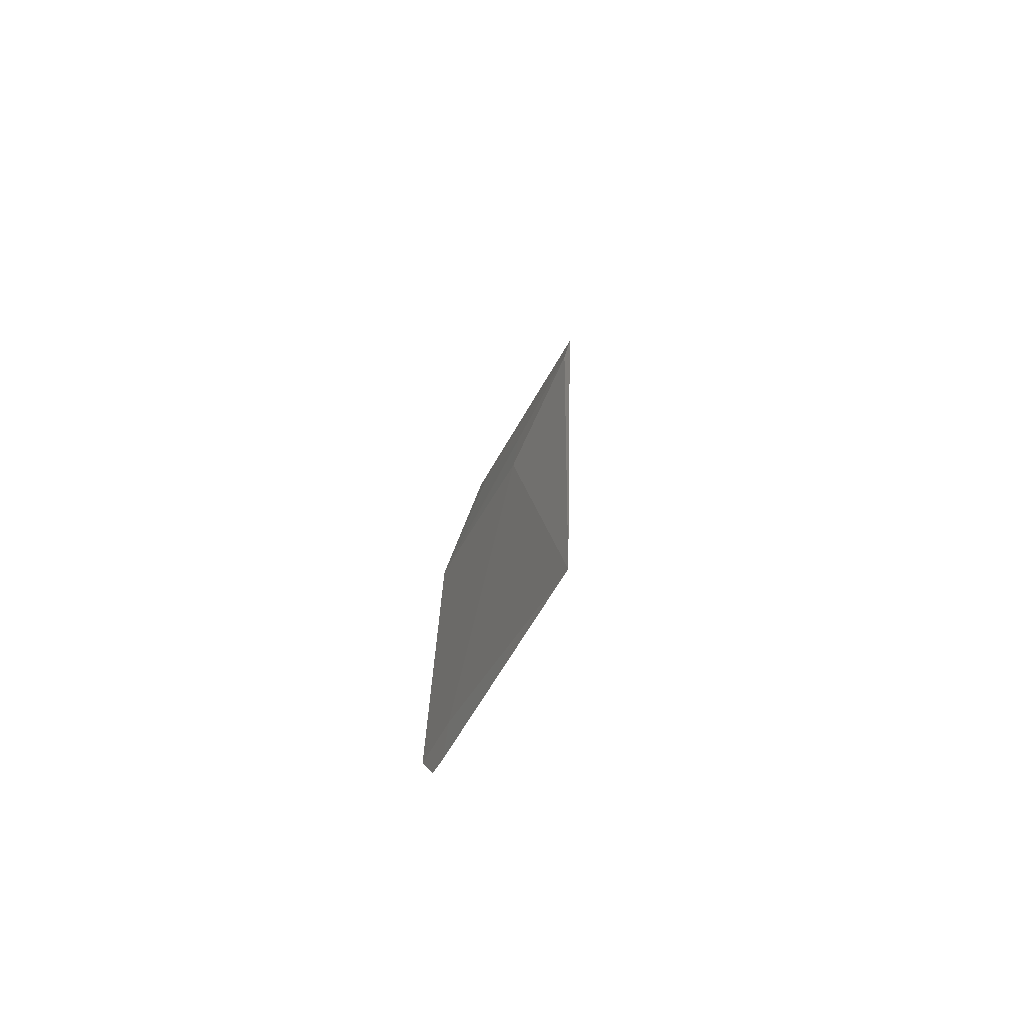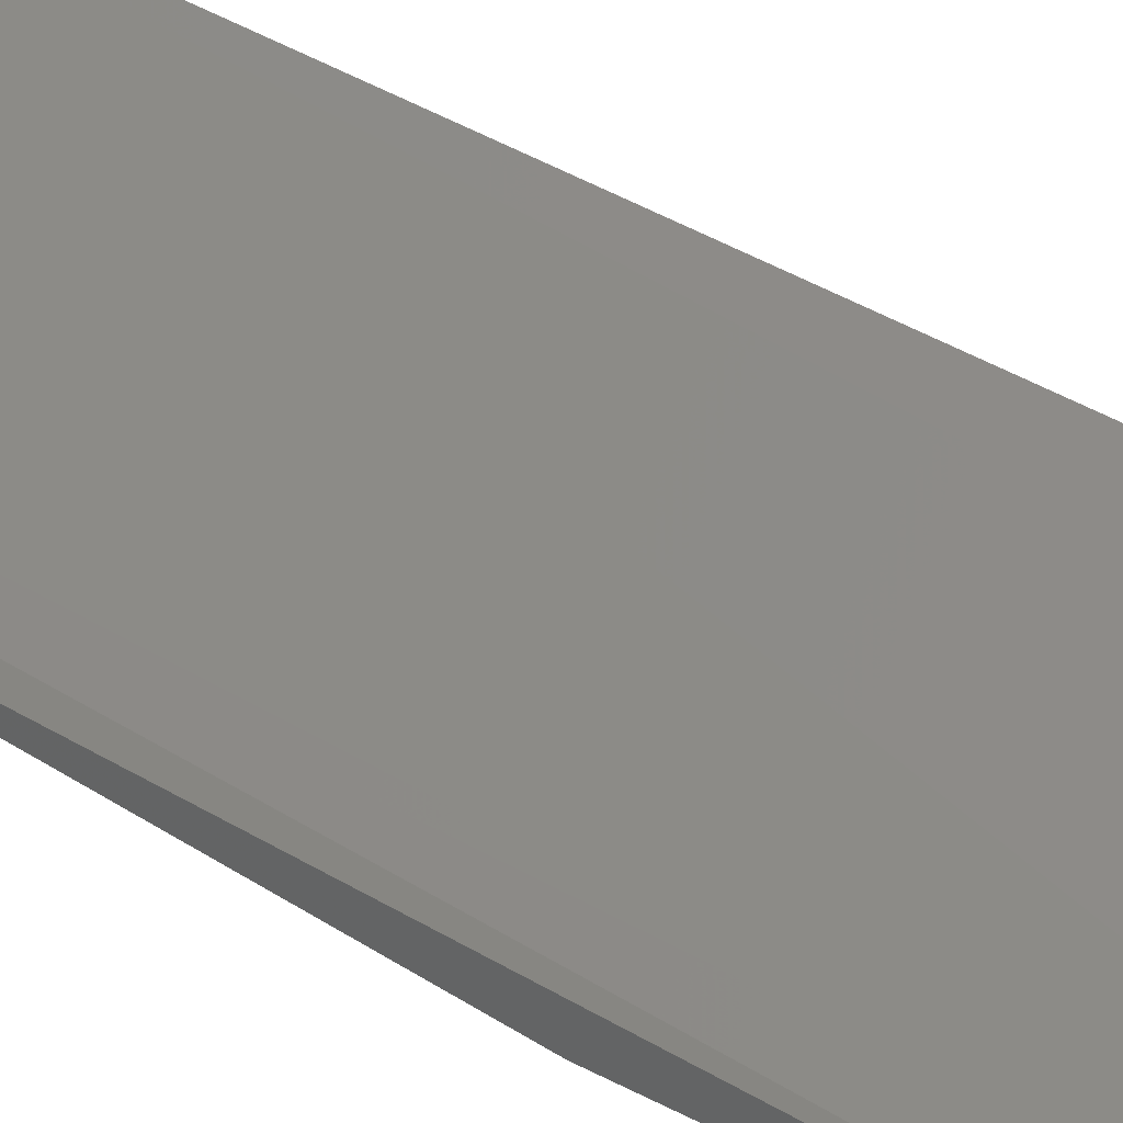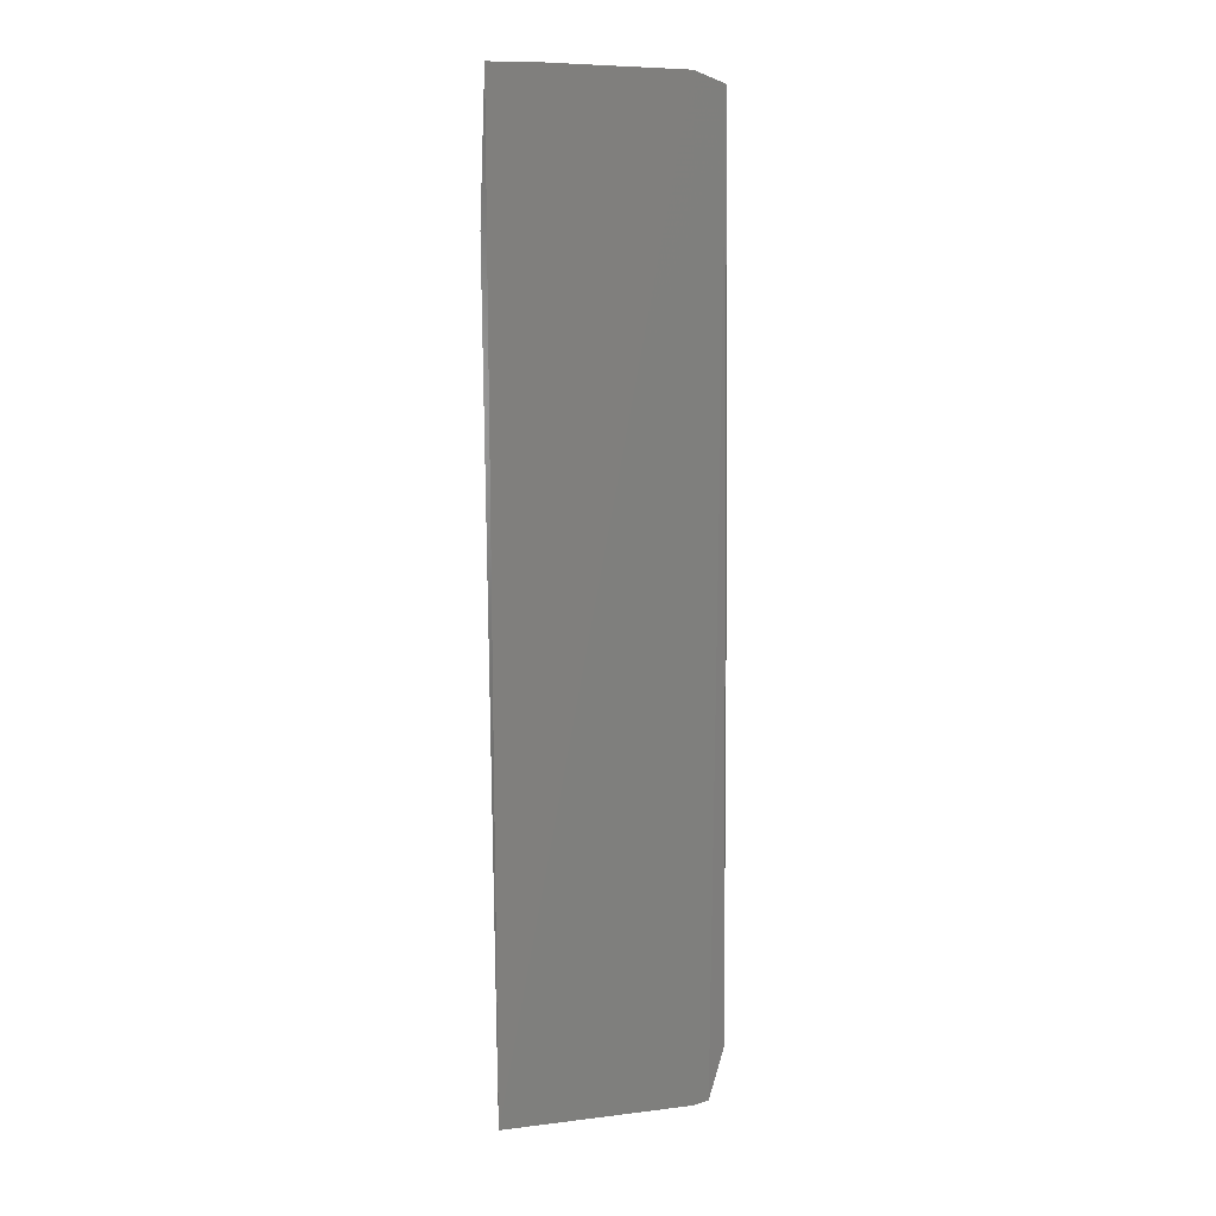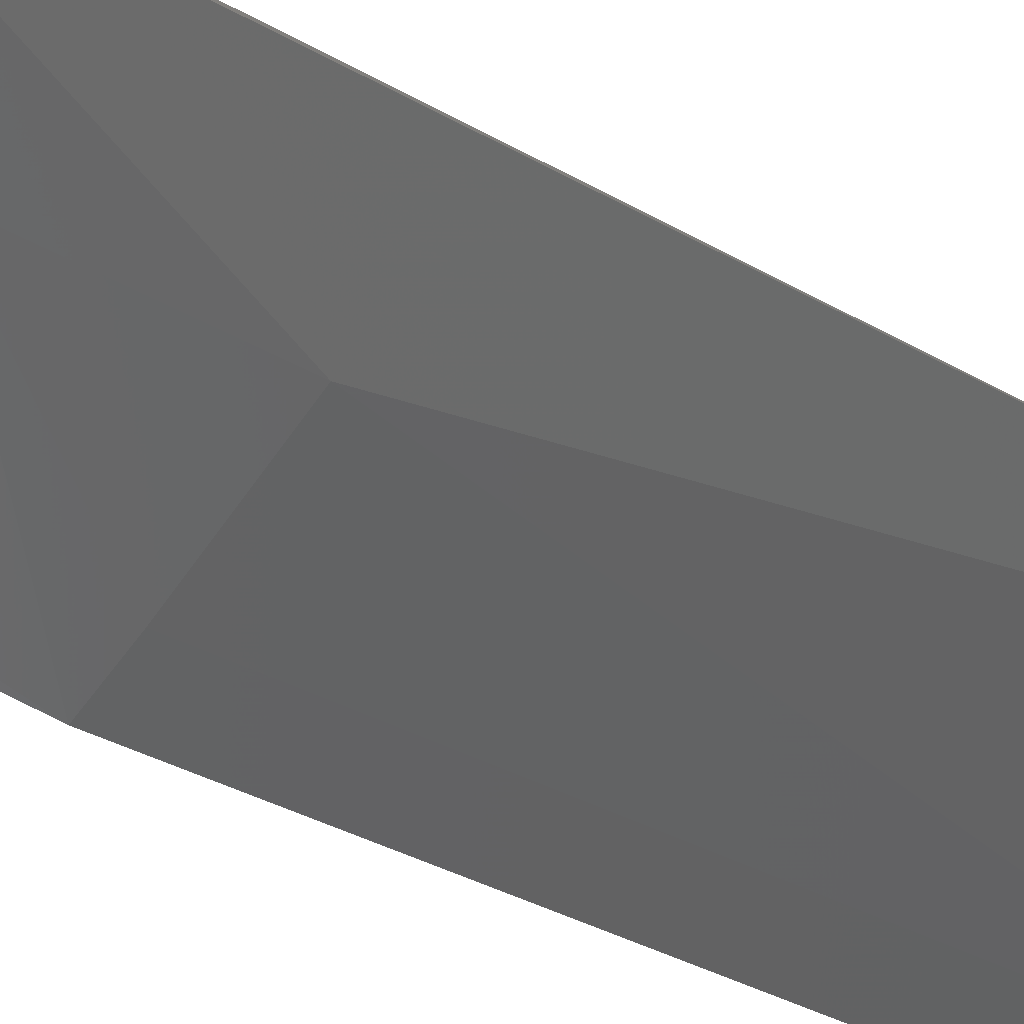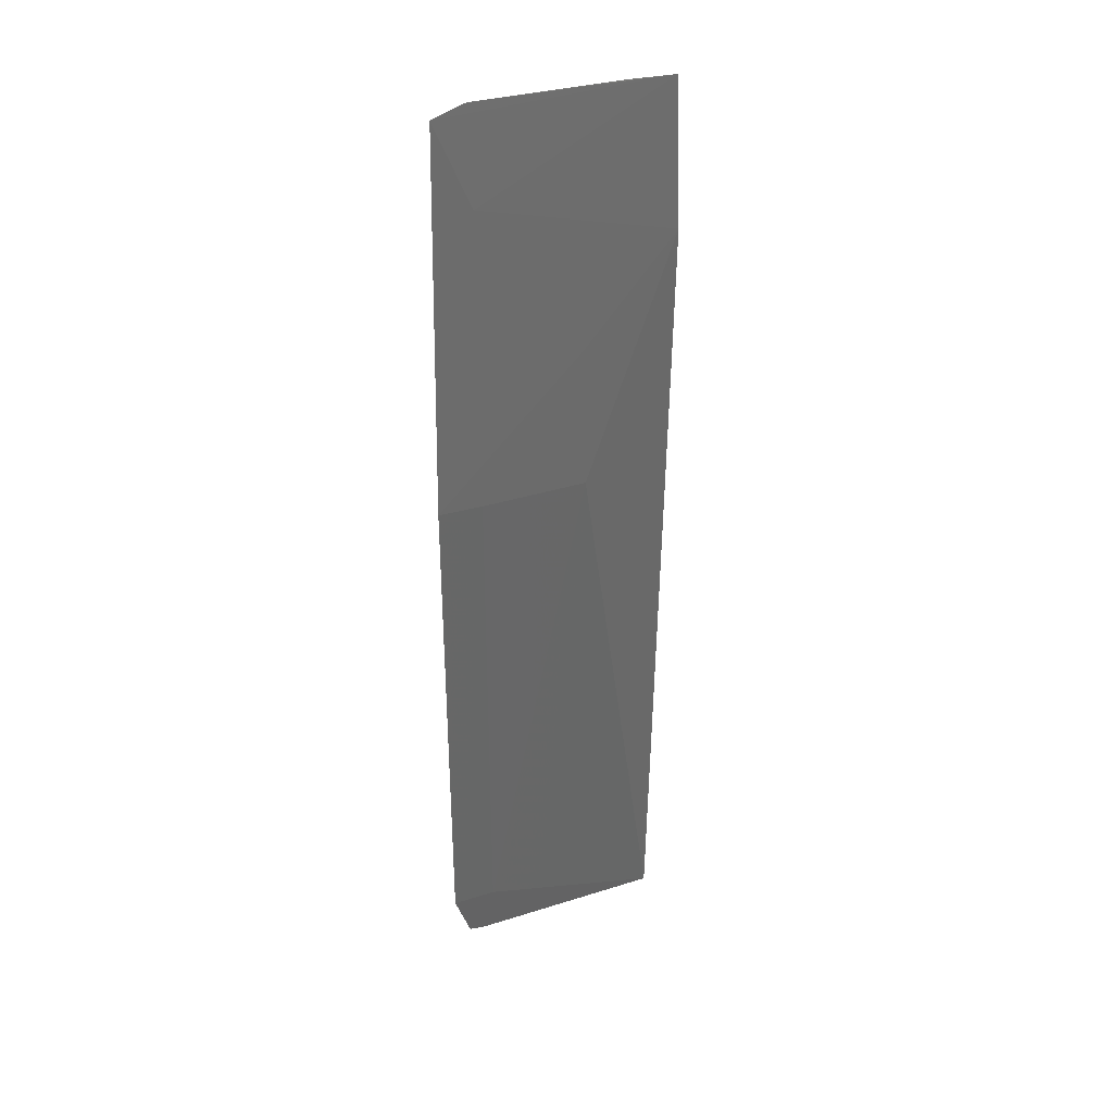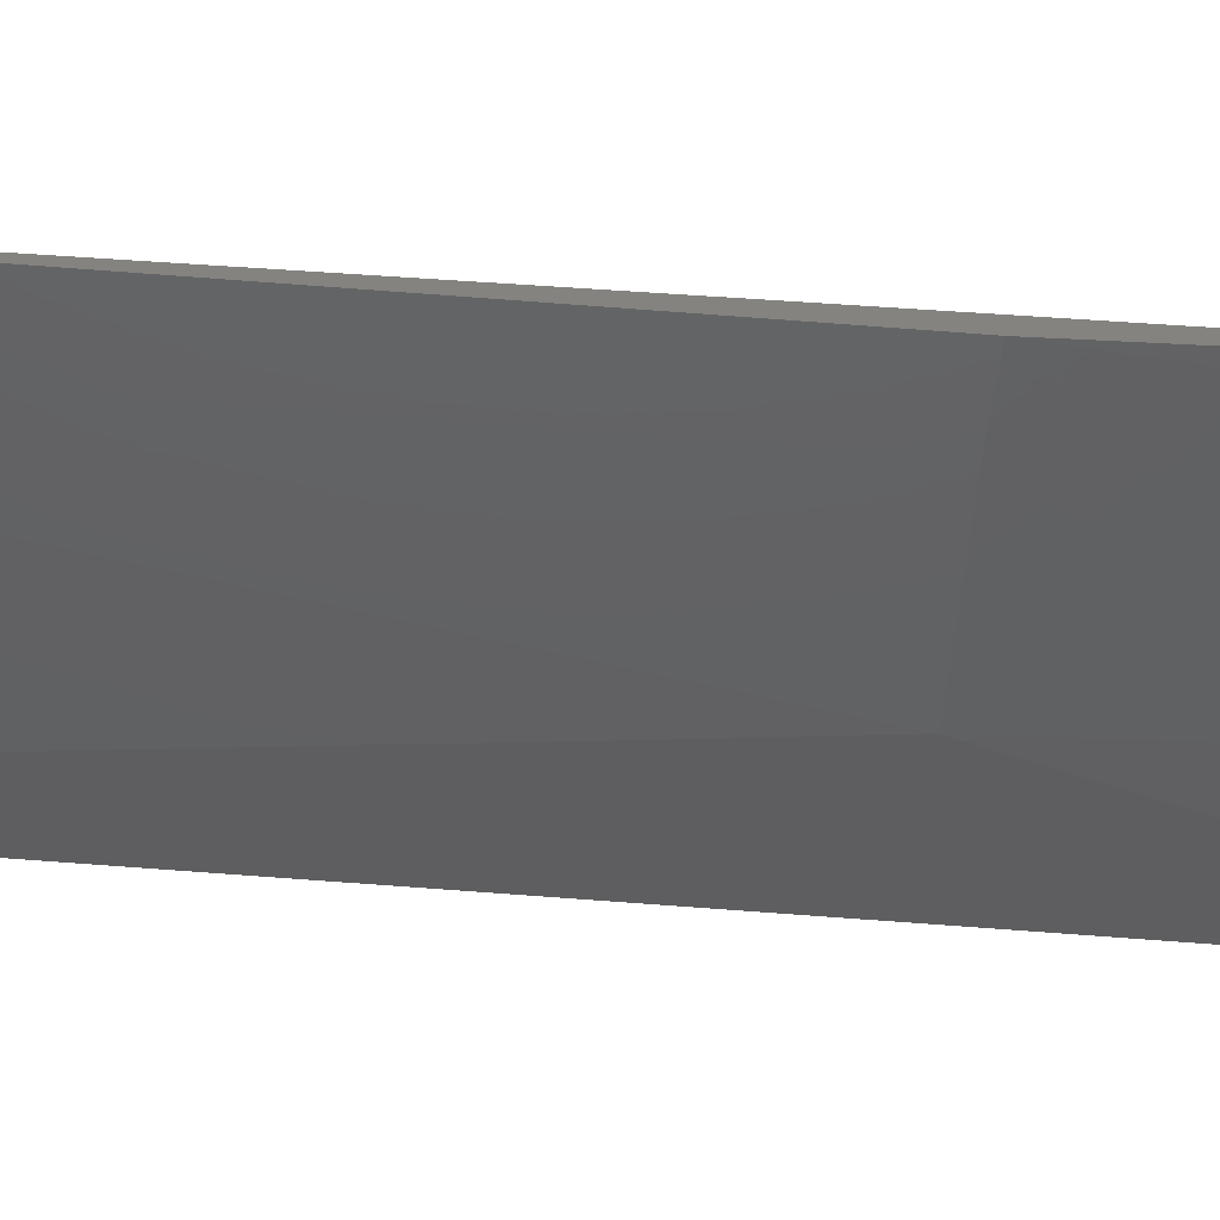
<metadata>
{"format":"stl","ext":"stl","renderer":"f3d","projection":"perspective","resolution":1024,"background":"white","views":[{"elev":-73.5,"azim":-100.4,"up":"+Y"},{"elev":41.2,"azim":128.5,"up":"+Z"},{"elev":5.8,"azim":-0.7,"up":"+Y"},{"elev":-34.0,"azim":-127.1,"up":"+Z"},{"elev":36.1,"azim":179.4,"up":"+Y"},{"elev":-64.5,"azim":85.5,"up":"+Z"}]}
</metadata>
<code>
# stl→obj: 15 verts, 26 faces
v -0.7175 0.09737 0.1492
v -0.7193 0.2396 0.1624
v -0.7175 -0.09736 0.1492
v -0.7231 -0.116 0.1523
v -0.7309 0.2436 0.1673
v -0.7993 0.2424 0.1927
v -0.7323 0.208 0.1636
v -0.7329 -0.09703 0.1551
v -0.7971 -0.1164 0.1813
v -0.7698 0.09721 0.1696
v -0.7837 0.243 0.187
v -0.729 -0.117 0.1547
v -0.8012 0.1889 0.1881
v -0.7329 0.09704 0.1551
v -0.7688 0.1503 0.1724
f 1 2 3
f 4 3 2
f 5 2 6
f 5 4 2
f 7 6 2
f 7 2 1
f 8 3 4
f 8 9 10
f 8 1 3
f 11 5 6
f 11 6 9
f 11 9 5
f 12 5 9
f 12 4 5
f 12 8 4
f 12 9 8
f 13 10 9
f 13 9 6
f 13 6 7
f 14 8 10
f 14 1 8
f 15 13 7
f 15 7 1
f 15 1 14
f 15 14 10
f 15 10 13

</code>
